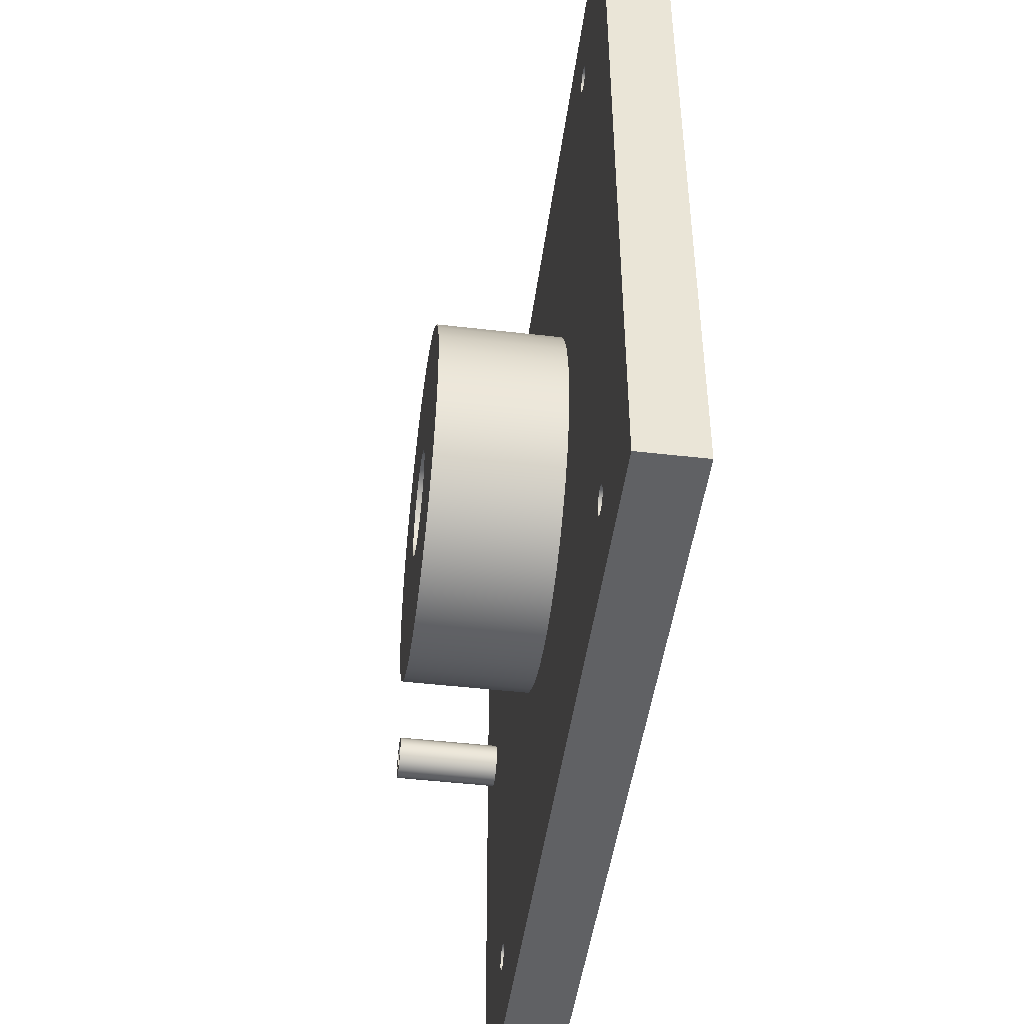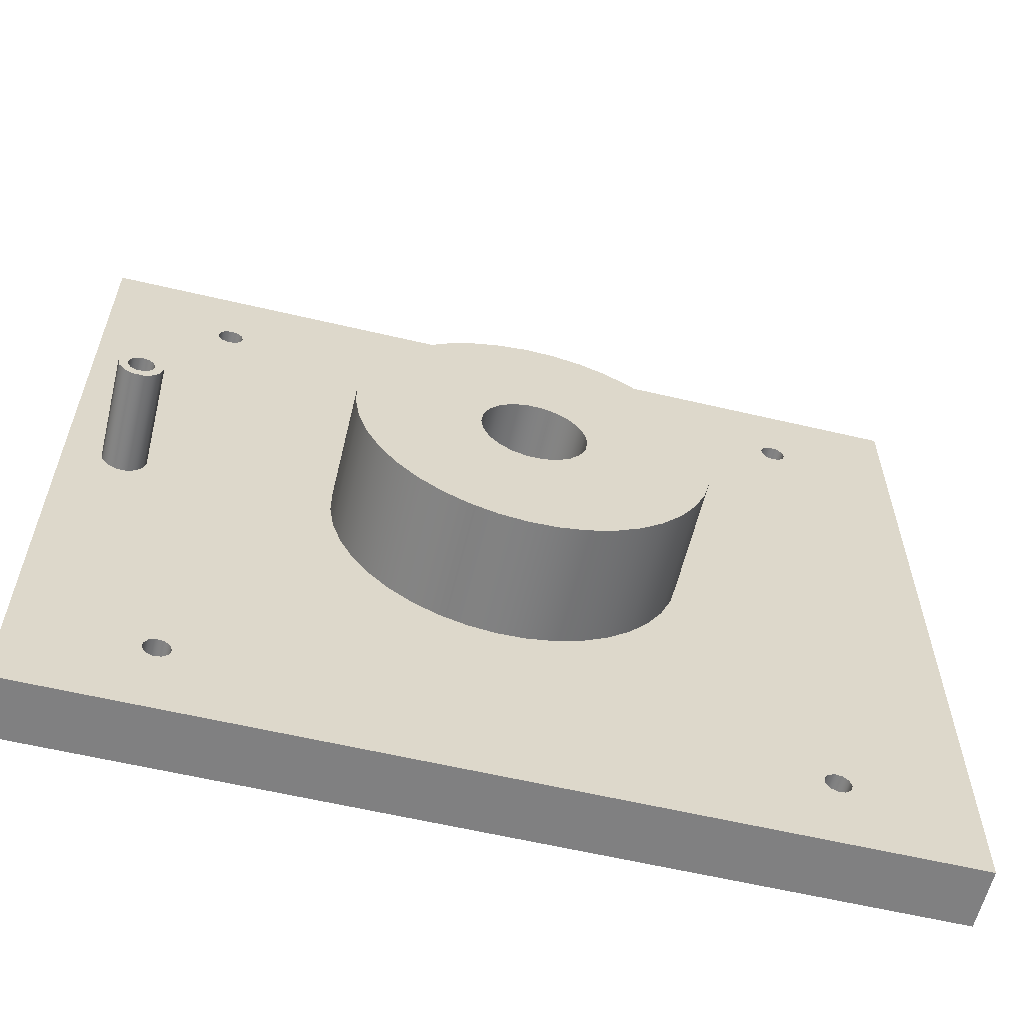
<metadata>
{"format":"obj","ext":"obj","renderer":"f3d","projection":"perspective","resolution":1024,"background":"white","views":[{"elev":-46.9,"azim":-97.5,"up":"+Z"},{"elev":-60.0,"azim":166.4,"up":"+Z"}]}
</metadata>
<code>
v 33.5 -7 -35
v 33.74 -7 -35.81
v 34.38 -7 -36.36
v 35.21 -7 -36.48
v 35.98 -7 -36.13
v 36.44 -7 -35.42
v 36.44 -7 -34.58
v 35.98 -7 -33.87
v 35.21 -7 -33.52
v 34.38 -7 -33.64
v 33.74 -7 -34.19
v 33.5 0 -35
v 33.74 0 -34.19
v 34.38 0 -33.64
v 35.21 0 -33.52
v 35.98 0 -33.87
v 36.44 0 -34.58
v 36.44 0 -35.42
v 35.98 0 -36.13
v 35.21 0 -36.48
v 34.38 0 -36.36
v 33.74 0 -35.81
v 33.5 -7 -35
v 33.5 0 -35
v 33.5 -7 35
v 33.74 -7 34.19
v 34.38 -7 33.64
v 35.21 -7 33.52
v 35.98 -7 33.87
v 36.44 -7 34.58
v 36.44 -7 35.42
v 35.98 -7 36.13
v 35.21 -7 36.48
v 34.38 -7 36.36
v 33.74 -7 35.81
v 33.5 0 35
v 33.74 0 35.81
v 34.38 0 36.36
v 35.21 0 36.48
v 35.98 0 36.13
v 36.44 0 35.42
v 36.44 0 34.58
v 35.98 0 33.87
v 35.21 0 33.52
v 34.38 0 33.64
v 33.74 0 34.19
v 33.5 -7 35
v 33.5 0 35
v -36.5 -7 -35
v -36.26 -7 -35.81
v -35.62 -7 -36.36
v -34.79 -7 -36.48
v -34.02 -7 -36.13
v -33.56 -7 -35.42
v -33.56 -7 -34.58
v -34.02 -7 -33.87
v -34.79 -7 -33.52
v -35.62 -7 -33.64
v -36.26 -7 -34.19
v -36.5 0 -35
v -36.26 0 -34.19
v -35.62 0 -33.64
v -34.79 0 -33.52
v -34.02 0 -33.87
v -33.56 0 -34.58
v -33.56 0 -35.42
v -34.02 0 -36.13
v -34.79 0 -36.48
v -35.62 0 -36.36
v -36.26 0 -35.81
v -36.5 -7 -35
v -36.5 0 -35
v -36.5 -7 35
v -36.26 -7 34.19
v -35.62 -7 33.64
v -34.79 -7 33.52
v -34.02 -7 33.87
v -33.56 -7 34.58
v -33.56 -7 35.42
v -34.02 -7 36.13
v -34.79 -7 36.48
v -35.62 -7 36.36
v -36.26 -7 35.81
v -36.5 0 35
v -36.26 0 35.81
v -35.62 0 36.36
v -34.79 0 36.48
v -34.02 0 36.13
v -33.56 0 35.42
v -33.56 0 34.58
v -34.02 0 33.87
v -34.79 0 33.52
v -35.62 0 33.64
v -36.26 0 34.19
v -36.5 -7 35
v -36.5 0 35
v 41.78 12 1.837e-16
v 42.02 12 0.811
v 42.66 12 1.364
v 43.49 12 1.485
v 44.26 12 1.134
v 44.72 12 0.4226
v 44.72 12 -0.4226
v 44.26 12 -1.134
v 43.49 12 -1.485
v 42.66 12 -1.364
v 42.02 12 -0.811
v 41.78 0 1.837e-16
v 42.02 0 -0.811
v 42.66 0 -1.364
v 43.49 0 -1.485
v 44.26 0 -1.134
v 44.72 0 -0.4226
v 44.72 0 0.4226
v 44.26 0 1.134
v 43.49 0 1.485
v 42.66 0 1.364
v 42.02 0 0.811
v 41.78 12 1.837e-16
v 41.78 0 1.837e-16
v 40.78 12 3.062e-16
v 41.03 12 -1.085
v 41.72 12 -1.955
v 42.72 12 -2.437
v 43.84 12 -2.437
v 44.84 12 -1.955
v 45.53 12 -1.085
v 45.78 12 0
v 45.53 12 1.085
v 44.84 12 1.955
v 43.84 12 2.437
v 42.72 12 2.437
v 41.72 12 1.955
v 41.03 12 1.085
v 40.78 0 3.062e-16
v 41.03 0 1.085
v 41.72 0 1.955
v 42.72 0 2.437
v 43.84 0 2.437
v 44.84 0 1.955
v 45.53 0 1.085
v 45.78 0 0
v 45.53 0 -1.085
v 44.84 0 -1.955
v 43.84 0 -2.437
v 42.72 0 -2.437
v 41.72 0 -1.955
v 41.03 0 -1.085
v 40.78 0 3.062e-16
v 40.78 12 3.062e-16
v 41.78 12 1.837e-16
v 42.02 12 -0.811
v 42.66 12 -1.364
v 43.49 12 -1.485
v 44.26 12 -1.134
v 44.72 12 -0.4226
v 44.72 12 0.4226
v 44.26 12 1.134
v 43.49 12 1.485
v 42.66 12 1.364
v 42.02 12 0.811
v 40.78 12 3.062e-16
v 41.03 12 1.085
v 41.72 12 1.955
v 42.72 12 2.437
v 43.84 12 2.437
v 44.84 12 1.955
v 45.53 12 1.085
v 45.78 12 0
v 45.53 12 -1.085
v 44.84 12 -1.955
v 43.84 12 -2.437
v 42.72 12 -2.437
v 41.72 12 -1.955
v 41.03 12 -1.085
v 33.5 0 -35
v 33.74 0 -35.81
v 34.38 0 -36.36
v 35.21 0 -36.48
v 35.98 0 -36.13
v 36.44 0 -35.42
v 36.44 0 -34.58
v 35.98 0 -33.87
v 35.21 0 -33.52
v 34.38 0 -33.64
v 33.74 0 -34.19
v 33.5 0 35
v 33.74 0 34.19
v 34.38 0 33.64
v 35.21 0 33.52
v 35.98 0 33.87
v 36.44 0 34.58
v 36.44 0 35.42
v 35.98 0 36.13
v 35.21 0 36.48
v 34.38 0 36.36
v 33.74 0 35.81
v -36.5 0 -35
v -36.26 0 -35.81
v -35.62 0 -36.36
v -34.79 0 -36.48
v -34.02 0 -36.13
v -33.56 0 -35.42
v -33.56 0 -34.58
v -34.02 0 -33.87
v -34.79 0 -33.52
v -35.62 0 -33.64
v -36.26 0 -34.19
v -36.5 0 35
v -36.26 0 34.19
v -35.62 0 33.64
v -34.79 0 33.52
v -34.02 0 33.87
v -33.56 0 34.58
v -33.56 0 35.42
v -34.02 0 36.13
v -34.79 0 36.48
v -35.62 0 36.36
v -36.26 0 35.81
v -20 0 2.449e-15
v -19.74 0 -3.208
v -18.97 0 -6.333
v -17.71 0 -9.294
v -15.99 0 -12.01
v -13.85 0 -14.42
v -11.36 0 -16.46
v -8.574 0 -18.07
v -5.564 0 -19.21
v -2.411 0 -19.85
v 0.8053 0 -19.98
v 4.001 0 -19.6
v 7.092 0 -18.7
v 10 0 -17.32
v 12.65 0 -15.49
v 14.97 0 -13.26
v 16.9 0 -10.69
v 18.4 0 -7.839
v 19.42 0 -4.786
v 19.94 0 -1.609
v 19.94 0 1.609
v 19.42 0 4.786
v 18.4 0 7.839
v 16.9 0 10.69
v 14.97 0 13.26
v 12.65 0 15.49
v 10 0 17.32
v 7.092 0 18.7
v 4.001 0 19.6
v 0.8053 0 19.98
v -2.411 0 19.85
v -5.564 0 19.21
v -8.574 0 18.07
v -11.36 0 16.46
v -13.85 0 14.42
v -15.99 0 12.01
v -17.71 0 9.294
v -18.97 0 6.333
v -19.74 0 3.208
v 50 0 -45
v -50 0 -45
v -50 0 45
v 50 0 45
v 40.78 0 3.062e-16
v 41.03 0 -1.085
v 41.72 0 -1.955
v 42.72 0 -2.437
v 43.84 0 -2.437
v 44.84 0 -1.955
v 45.53 0 -1.085
v 45.78 0 0
v 45.53 0 1.085
v 44.84 0 1.955
v 43.84 0 2.437
v 42.72 0 2.437
v 41.72 0 1.955
v 41.03 0 1.085
v 41.78 0 1.837e-16
v 42.02 0 0.811
v 42.66 0 1.364
v 43.49 0 1.485
v 44.26 0 1.134
v 44.72 0 0.4226
v 44.72 0 -0.4226
v 44.26 0 -1.134
v 43.49 0 -1.485
v 42.66 0 -1.364
v 42.02 0 -0.811
v -6 0 7.348e-16
v -5.757 0 1.69
v -5.048 0 3.244
v -3.929 0 4.534
v -2.492 0 5.458
v -0.8539 0 5.939
v 0.8539 0 5.939
v 2.492 0 5.458
v 3.929 0 4.534
v 5.048 0 3.244
v 5.757 0 1.69
v 6 0 0
v 5.757 0 -1.69
v 5.048 0 -3.244
v 3.929 0 -4.534
v 2.492 0 -5.458
v 0.8539 0 -5.939
v -0.8539 0 -5.939
v -2.492 0 -5.458
v -3.929 0 -4.534
v -5.048 0 -3.244
v -5.757 0 -1.69
v -50 0 45
v -50 0 -45
v -50 -7 -45
v -50 -7 45
v 50 0 45
v -50 0 45
v -50 -7 45
v 50 -7 45
v 50 0 -45
v 50 0 45
v 50 -7 45
v 50 -7 -45
v -50 0 -45
v 50 0 -45
v 50 -7 -45
v -50 -7 -45
v 33.5 -7 -35
v 33.74 -7 -34.19
v 34.38 -7 -33.64
v 35.21 -7 -33.52
v 35.98 -7 -33.87
v 36.44 -7 -34.58
v 36.44 -7 -35.42
v 35.98 -7 -36.13
v 35.21 -7 -36.48
v 34.38 -7 -36.36
v 33.74 -7 -35.81
v 33.5 -7 35
v 33.74 -7 35.81
v 34.38 -7 36.36
v 35.21 -7 36.48
v 35.98 -7 36.13
v 36.44 -7 35.42
v 36.44 -7 34.58
v 35.98 -7 33.87
v 35.21 -7 33.52
v 34.38 -7 33.64
v 33.74 -7 34.19
v -36.5 -7 -35
v -36.26 -7 -34.19
v -35.62 -7 -33.64
v -34.79 -7 -33.52
v -34.02 -7 -33.87
v -33.56 -7 -34.58
v -33.56 -7 -35.42
v -34.02 -7 -36.13
v -34.79 -7 -36.48
v -35.62 -7 -36.36
v -36.26 -7 -35.81
v -36.5 -7 35
v -36.26 -7 35.81
v -35.62 -7 36.36
v -34.79 -7 36.48
v -34.02 -7 36.13
v -33.56 -7 35.42
v -33.56 -7 34.58
v -34.02 -7 33.87
v -34.79 -7 33.52
v -35.62 -7 33.64
v -36.26 -7 34.19
v -50 -7 -45
v 50 -7 -45
v 50 -7 45
v -50 -7 45
v -6 14 7.348e-16
v -5.757 14 1.69
v -5.048 14 3.244
v -3.929 14 4.534
v -2.492 14 5.458
v -0.8539 14 5.939
v 0.8539 14 5.939
v 2.492 14 5.458
v 3.929 14 4.534
v 5.048 14 3.244
v 5.757 14 1.69
v 6 14 0
v 5.757 14 -1.69
v 5.048 14 -3.244
v 3.929 14 -4.534
v 2.492 14 -5.458
v 0.8539 14 -5.939
v -0.8539 14 -5.939
v -2.492 14 -5.458
v -3.929 14 -4.534
v -5.048 14 -3.244
v -5.757 14 -1.69
v -6 0 7.348e-16
v -5.757 0 -1.69
v -5.048 0 -3.244
v -3.929 0 -4.534
v -2.492 0 -5.458
v -0.8539 0 -5.939
v 0.8539 0 -5.939
v 2.492 0 -5.458
v 3.929 0 -4.534
v 5.048 0 -3.244
v 5.757 0 -1.69
v 6 0 0
v 5.757 0 1.69
v 5.048 0 3.244
v 3.929 0 4.534
v 2.492 0 5.458
v 0.8539 0 5.939
v -0.8539 0 5.939
v -2.492 0 5.458
v -3.929 0 4.534
v -5.048 0 3.244
v -5.757 0 1.69
v -6 14 7.348e-16
v -6 0 7.348e-16
v -20 14 2.449e-15
v -19.74 14 -3.208
v -18.97 14 -6.333
v -17.71 14 -9.294
v -15.99 14 -12.01
v -13.85 14 -14.42
v -11.36 14 -16.46
v -8.574 14 -18.07
v -5.564 14 -19.21
v -2.411 14 -19.85
v 0.8053 14 -19.98
v 4.001 14 -19.6
v 7.092 14 -18.7
v 10 14 -17.32
v 12.65 14 -15.49
v 14.97 14 -13.26
v 16.9 14 -10.69
v 18.4 14 -7.839
v 19.42 14 -4.786
v 19.94 14 -1.609
v 19.94 14 1.609
v 19.42 14 4.786
v 18.4 14 7.839
v 16.9 14 10.69
v 14.97 14 13.26
v 12.65 14 15.49
v 10 14 17.32
v 7.092 14 18.7
v 4.001 14 19.6
v 0.8053 14 19.98
v -2.411 14 19.85
v -5.564 14 19.21
v -8.574 14 18.07
v -11.36 14 16.46
v -13.85 14 14.42
v -15.99 14 12.01
v -17.71 14 9.294
v -18.97 14 6.333
v -19.74 14 3.208
v -20 0 2.449e-15
v -19.74 0 3.208
v -18.97 0 6.333
v -17.71 0 9.294
v -15.99 0 12.01
v -13.85 0 14.42
v -11.36 0 16.46
v -8.574 0 18.07
v -5.564 0 19.21
v -2.411 0 19.85
v 0.8053 0 19.98
v 4.001 0 19.6
v 7.092 0 18.7
v 10 0 17.32
v 12.65 0 15.49
v 14.97 0 13.26
v 16.9 0 10.69
v 18.4 0 7.839
v 19.42 0 4.786
v 19.94 0 1.609
v 19.94 0 -1.609
v 19.42 0 -4.786
v 18.4 0 -7.839
v 16.9 0 -10.69
v 14.97 0 -13.26
v 12.65 0 -15.49
v 10 0 -17.32
v 7.092 0 -18.7
v 4.001 0 -19.6
v 0.8053 0 -19.98
v -2.411 0 -19.85
v -5.564 0 -19.21
v -8.574 0 -18.07
v -11.36 0 -16.46
v -13.85 0 -14.42
v -15.99 0 -12.01
v -17.71 0 -9.294
v -18.97 0 -6.333
v -19.74 0 -3.208
v -20 0 2.449e-15
v -20 14 2.449e-15
v -6 14 7.348e-16
v -5.757 14 -1.69
v -5.048 14 -3.244
v -3.929 14 -4.534
v -2.492 14 -5.458
v -0.8539 14 -5.939
v 0.8539 14 -5.939
v 2.492 14 -5.458
v 3.929 14 -4.534
v 5.048 14 -3.244
v 5.757 14 -1.69
v 6 14 0
v 5.757 14 1.69
v 5.048 14 3.244
v 3.929 14 4.534
v 2.492 14 5.458
v 0.8539 14 5.939
v -0.8539 14 5.939
v -2.492 14 5.458
v -3.929 14 4.534
v -5.048 14 3.244
v -5.757 14 1.69
v -20 14 2.449e-15
v -19.74 14 3.208
v -18.97 14 6.333
v -17.71 14 9.294
v -15.99 14 12.01
v -13.85 14 14.42
v -11.36 14 16.46
v -8.574 14 18.07
v -5.564 14 19.21
v -2.411 14 19.85
v 0.8053 14 19.98
v 4.001 14 19.6
v 7.092 14 18.7
v 10 14 17.32
v 12.65 14 15.49
v 14.97 14 13.26
v 16.9 14 10.69
v 18.4 14 7.839
v 19.42 14 4.786
v 19.94 14 1.609
v 19.94 14 -1.609
v 19.42 14 -4.786
v 18.4 14 -7.839
v 16.9 14 -10.69
v 14.97 14 -13.26
v 12.65 14 -15.49
v 10 14 -17.32
v 7.092 14 -18.7
v 4.001 14 -19.6
v 0.8053 14 -19.98
v -2.411 14 -19.85
v -5.564 14 -19.21
v -8.574 14 -18.07
v -11.36 14 -16.46
v -13.85 14 -14.42
v -15.99 14 -12.01
v -17.71 14 -9.294
v -18.97 14 -6.333
v -19.74 14 -3.208
g a688eb68-e29d-11ea-a593-54bf646e7e1f
f 2 22 1
f 1 22 24
f 23 12 11
f 11 12 13
f 11 13 10
f 10 13 14
f 10 14 9
f 9 14 15
f 9 15 8
f 8 15 16
f 8 16 7
f 7 16 17
f 7 17 6
f 6 17 18
f 6 18 5
f 5 18 19
f 5 19 4
f 4 19 20
f 4 20 3
f 3 20 21
f 3 21 2
f 2 21 22
g a68b0e00-e29d-11ea-b7a0-54bf646e7e1f
f 26 46 25
f 25 46 48
f 47 36 35
f 35 36 37
f 35 37 34
f 34 37 38
f 34 38 33
f 33 38 39
f 33 39 32
f 32 39 40
f 32 40 31
f 31 40 41
f 31 41 30
f 30 41 42
f 30 42 29
f 29 42 43
f 29 43 28
f 28 43 44
f 28 44 27
f 27 44 45
f 27 45 26
f 26 45 46
g a68d3090-e29d-11ea-bf88-54bf646e7e1f
f 50 70 49
f 49 70 72
f 71 60 59
f 59 60 61
f 59 61 58
f 58 61 62
f 58 62 57
f 57 62 63
f 57 63 56
f 56 63 64
f 56 64 55
f 55 64 65
f 55 65 54
f 54 65 66
f 54 66 53
f 53 66 67
f 53 67 52
f 52 67 68
f 52 68 51
f 51 68 69
f 51 69 50
f 50 69 70
g a68f0500-e29d-11ea-8f93-54bf646e7e1f
f 74 94 73
f 73 94 96
f 95 84 83
f 83 84 85
f 83 85 82
f 82 85 86
f 82 86 81
f 81 86 87
f 81 87 80
f 80 87 88
f 80 88 79
f 79 88 89
f 79 89 78
f 78 89 90
f 78 90 77
f 77 90 91
f 77 91 76
f 76 91 92
f 76 92 75
f 75 92 93
f 75 93 74
f 74 93 94
g a5f2dbc0-e29d-11ea-8aee-54bf646e7e1f
f 98 118 97
f 97 118 120
f 119 108 107
f 107 108 109
f 107 109 106
f 106 109 110
f 106 110 105
f 105 110 111
f 105 111 104
f 104 111 112
f 104 112 103
f 103 112 113
f 103 113 102
f 102 113 114
f 102 114 101
f 101 114 115
f 101 115 100
f 100 115 116
f 100 116 99
f 99 116 117
f 99 117 98
f 98 117 118
g a5f59a76-e29d-11ea-92c8-54bf646e7e1f
f 122 148 121
f 121 148 149
f 150 135 134
f 134 135 136
f 134 136 133
f 133 136 137
f 133 137 132
f 132 137 138
f 132 138 131
f 131 138 139
f 131 139 130
f 130 139 140
f 130 140 129
f 129 140 141
f 129 141 128
f 128 141 142
f 128 142 127
f 127 142 143
f 127 143 126
f 126 143 144
f 126 144 125
f 125 144 145
f 125 145 124
f 124 145 146
f 124 146 123
f 123 146 147
f 123 147 122
f 122 147 148
g a5f8593e-e29d-11ea-a3e6-54bf646e7e1f
f 152 175 151
f 151 175 162
f 151 162 163
f 175 152 174
f 174 152 153
f 174 153 173
f 173 153 154
f 173 154 172
f 172 154 155
f 172 155 171
f 171 155 170
f 170 155 156
f 170 156 169
f 169 156 157
f 169 157 168
f 168 157 158
f 168 158 167
f 167 158 166
f 166 158 159
f 166 159 165
f 165 159 160
f 165 160 164
f 164 160 161
f 164 161 163
f 163 161 151
g a5652f3e-e29d-11ea-b41d-54bf646e7e1f
f 177 231 176
f 176 231 232
f 176 232 233
f 178 202 177
f 177 202 230
f 177 230 231
f 179 259 178
f 178 259 201
f 178 201 202
f 179 180 259
f 259 180 181
f 259 181 182
f 259 182 268
f 268 182 183
f 268 183 267
f 267 183 184
f 267 184 266
f 266 184 236
f 266 236 265
f 265 236 237
f 265 237 238
f 184 185 236
f 236 185 235
f 235 185 234
f 234 185 186
f 234 186 233
f 233 186 176
f 188 246 187
f 187 246 247
f 187 247 248
f 246 188 245
f 245 188 189
f 245 189 244
f 244 189 243
f 243 189 190
f 243 190 274
f 274 190 273
f 273 190 191
f 273 191 272
f 272 191 192
f 272 192 262
f 262 192 193
f 262 193 194
f 194 195 262
f 262 195 196
f 262 196 217
f 217 196 216
f 216 196 197
f 216 197 249
f 249 197 248
f 248 197 187
f 208 198 260
f 260 198 199
f 260 199 200
f 200 201 260
f 260 201 259
f 230 202 229
f 229 202 203
f 229 203 228
f 228 203 204
f 228 204 227
f 227 204 226
f 226 204 205
f 226 205 225
f 225 205 224
f 224 205 206
f 224 206 223
f 223 206 222
f 222 206 207
f 222 207 221
f 221 207 220
f 220 207 208
f 220 208 210
f 210 208 261
f 210 261 209
f 209 261 219
f 219 261 218
f 218 261 217
f 217 261 262
f 261 208 260
f 210 211 220
f 220 211 258
f 258 211 257
f 257 211 212
f 257 212 256
f 256 212 255
f 255 212 213
f 255 213 254
f 254 213 253
f 253 213 214
f 253 214 252
f 252 214 251
f 251 214 215
f 251 215 250
f 250 215 216
f 250 216 249
f 265 238 264
f 264 238 239
f 264 239 263
f 263 239 240
f 263 240 276
f 276 240 241
f 276 241 275
f 275 241 242
f 275 242 243
f 259 270 262
f 262 270 271
f 262 271 272
f 268 269 259
f 259 269 270
f 274 275 243
g a5fb3ef4-e29d-11ea-a0a1-54bf646e7e1f
f 278 282 277
f 277 282 283
f 277 283 287
f 287 283 284
f 287 284 286
f 286 284 285
f 282 278 281
f 281 278 279
f 281 279 280
g a56703c0-e29d-11ea-8620-54bf646e7e1f
f 289 298 288
f 288 298 299
f 288 299 309
f 309 299 300
f 309 300 308
f 308 300 301
f 308 301 307
f 307 301 302
f 307 302 306
f 306 302 303
f 306 303 305
f 305 303 304
f 298 289 297
f 297 289 290
f 297 290 296
f 296 290 291
f 296 291 295
f 295 291 292
f 295 292 294
f 294 292 293
g a5688a28-e29d-11ea-bdb7-54bf646e7e1f
f 310 311 313
f 313 311 312
g a56a3798-e29d-11ea-b482-54bf646e7e1f
f 314 315 317
f 317 315 316
g a56be522-e29d-11ea-b22c-54bf646e7e1f
f 318 319 321
f 321 319 320
g a56de0ae-e29d-11ea-943f-54bf646e7e1f
f 322 323 325
f 325 323 324
g a5700314-e29d-11ea-b8a8-54bf646e7e1f
f 327 353 326
f 326 353 354
f 326 354 336
f 336 354 355
f 336 355 335
f 335 355 356
f 335 356 371
f 371 356 370
f 370 356 357
f 370 357 358
f 353 327 352
f 352 327 328
f 352 328 346
f 346 328 345
f 345 328 329
f 345 329 344
f 344 329 330
f 344 330 372
f 372 330 371
f 371 330 331
f 371 331 332
f 332 333 371
f 371 333 334
f 371 334 335
f 338 364 337
f 337 364 365
f 337 365 347
f 347 365 366
f 347 366 346
f 346 366 352
f 364 338 363
f 363 338 339
f 363 339 362
f 362 339 372
f 362 372 373
f 339 340 372
f 372 340 341
f 372 341 342
f 342 343 372
f 372 343 344
f 358 348 370
f 370 348 349
f 370 349 369
f 369 349 368
f 368 349 350
f 368 350 367
f 367 350 351
f 367 351 366
f 366 351 352
f 369 359 373
f 373 359 360
f 373 360 361
f 361 362 373
f 370 369 373
g a4d6e682-e29d-11ea-9311-54bf646e7e1f
f 375 417 374
f 374 417 419
f 418 396 395
f 395 396 397
f 395 397 398
f 375 376 417
f 417 376 416
f 416 376 377
f 416 377 415
f 415 377 378
f 415 378 414
f 414 378 379
f 414 379 413
f 413 379 380
f 413 380 412
f 412 380 381
f 412 381 411
f 411 381 382
f 411 382 410
f 410 382 383
f 410 383 409
f 409 383 384
f 409 384 408
f 408 384 385
f 408 385 407
f 407 385 386
f 407 386 406
f 406 386 387
f 406 387 405
f 405 387 388
f 405 388 404
f 404 388 389
f 404 389 403
f 403 389 390
f 403 390 402
f 402 390 391
f 402 391 401
f 401 391 392
f 401 392 400
f 400 392 393
f 400 393 399
f 399 393 394
f 399 394 398
f 398 394 395
g a4d95734-e29d-11ea-92d8-54bf646e7e1f
f 421 497 420
f 420 497 498
f 499 459 458
f 458 459 460
f 458 460 457
f 457 460 461
f 457 461 456
f 456 461 462
f 456 462 455
f 455 462 463
f 455 463 454
f 454 463 464
f 454 464 453
f 453 464 465
f 453 465 452
f 452 465 466
f 452 466 451
f 451 466 467
f 451 467 450
f 450 467 468
f 450 468 449
f 449 468 469
f 449 469 448
f 448 469 470
f 448 470 447
f 447 470 471
f 447 471 446
f 446 471 472
f 446 472 445
f 445 472 473
f 445 473 444
f 444 473 474
f 444 474 443
f 443 474 475
f 443 475 442
f 442 475 476
f 442 476 441
f 441 476 477
f 441 477 440
f 440 477 478
f 440 478 439
f 439 478 479
f 439 479 438
f 438 479 480
f 438 480 437
f 437 480 481
f 437 481 436
f 436 481 482
f 436 482 435
f 435 482 483
f 435 483 434
f 434 483 484
f 434 484 433
f 433 484 485
f 433 485 432
f 432 485 486
f 432 486 431
f 431 486 487
f 431 487 430
f 430 487 488
f 430 488 429
f 429 488 489
f 429 489 428
f 428 489 490
f 428 490 427
f 427 490 491
f 427 491 426
f 426 491 492
f 426 492 425
f 425 492 493
f 425 493 424
f 424 493 494
f 424 494 423
f 423 494 495
f 423 495 422
f 422 495 496
f 422 496 421
f 421 496 497
g a4dc3cfa-e29d-11ea-92fa-54bf646e7e1f
f 501 560 500
f 500 560 522
f 500 522 523
f 502 558 501
f 501 558 559
f 501 559 560
f 558 502 557
f 557 502 503
f 557 503 556
f 556 503 555
f 555 503 504
f 555 504 554
f 554 504 553
f 553 504 505
f 553 505 552
f 552 505 551
f 551 505 506
f 551 506 550
f 550 506 549
f 549 506 507
f 549 507 548
f 548 507 508
f 548 508 547
f 547 508 546
f 546 508 509
f 546 509 545
f 545 509 544
f 544 509 510
f 544 510 543
f 543 510 542
f 542 510 511
f 542 511 541
f 541 511 512
f 541 512 540
f 540 512 539
f 539 512 513
f 539 513 538
f 538 513 537
f 537 513 514
f 537 514 536
f 536 514 535
f 535 514 515
f 535 515 534
f 534 515 516
f 534 516 533
f 533 516 532
f 532 516 517
f 532 517 531
f 531 517 530
f 530 517 518
f 530 518 529
f 529 518 528
f 528 518 519
f 528 519 527
f 527 519 526
f 526 519 520
f 526 520 525
f 525 520 521
f 525 521 524
f 524 521 523
f 523 521 500

</code>
